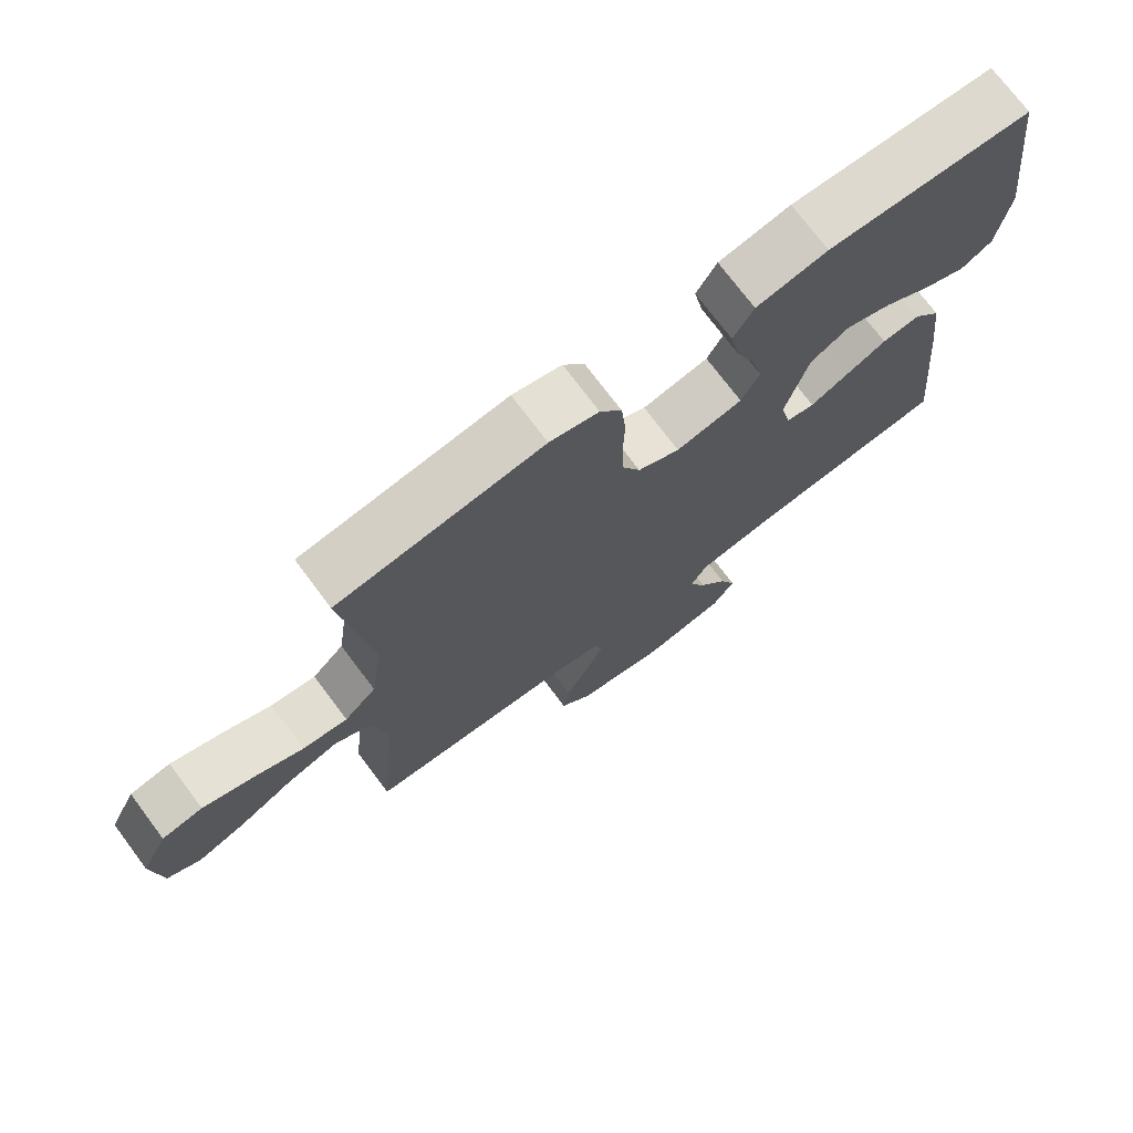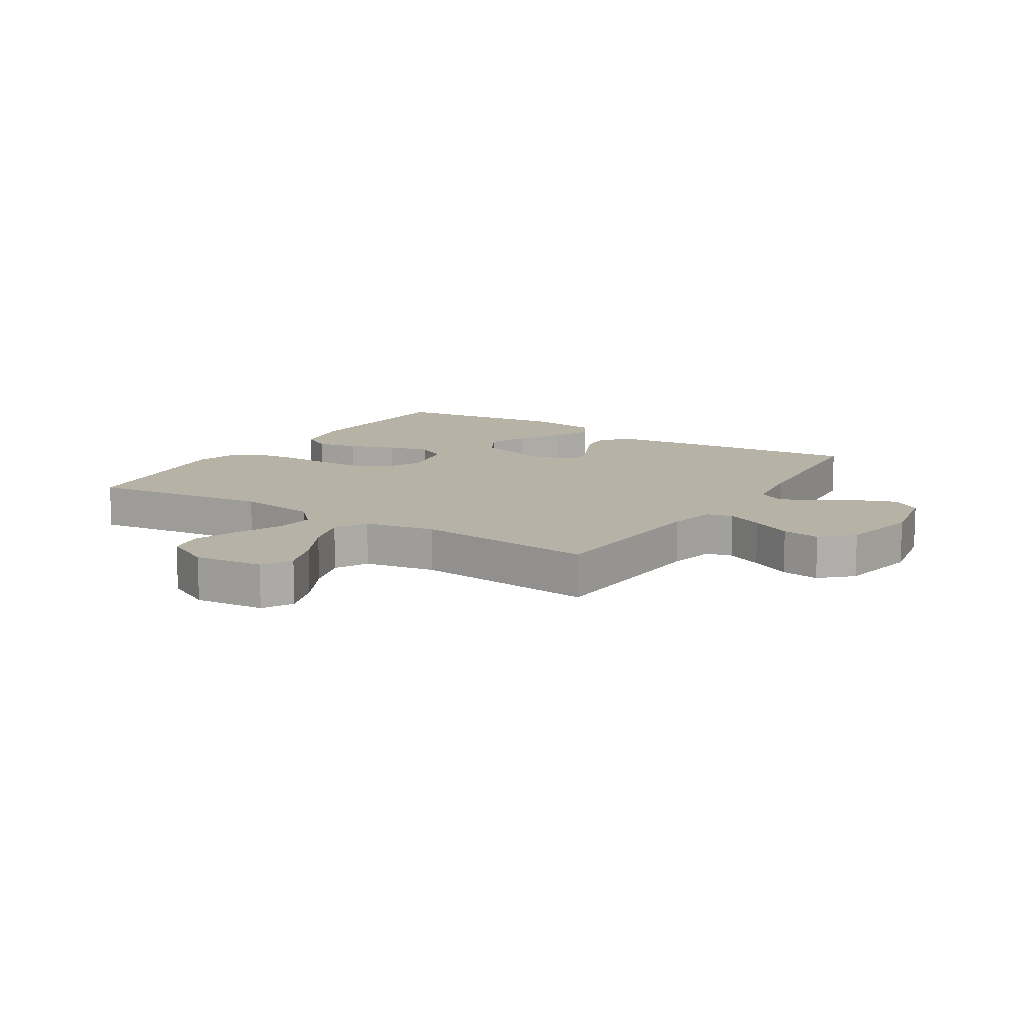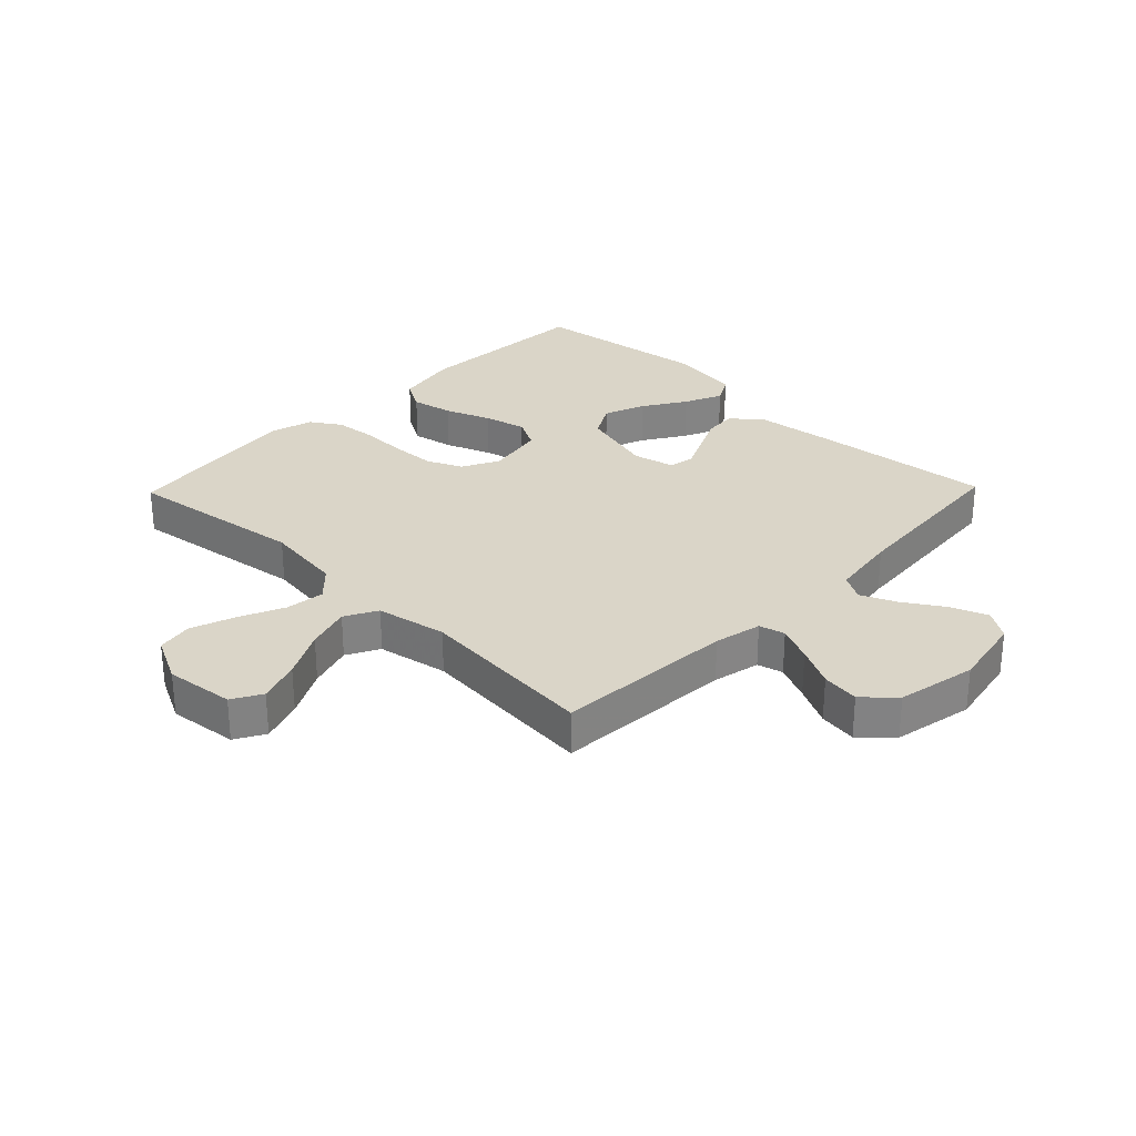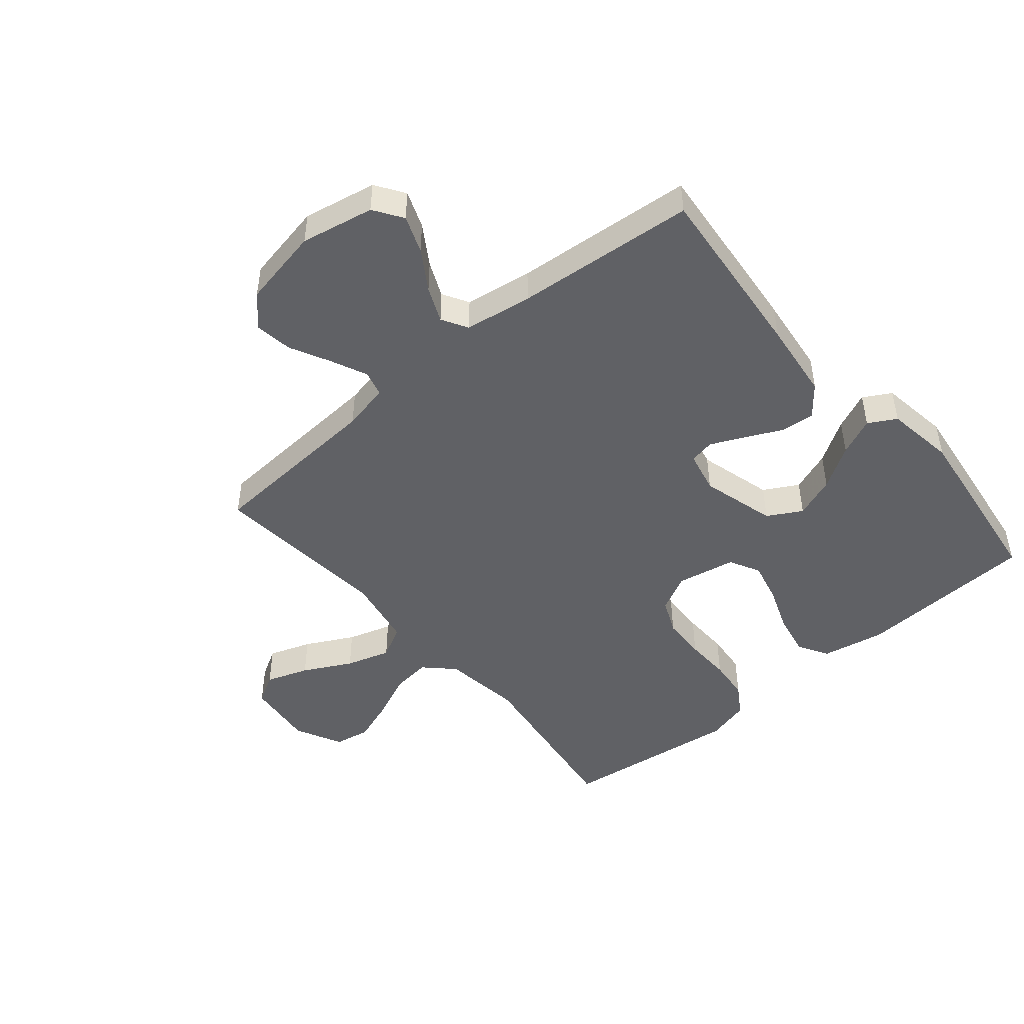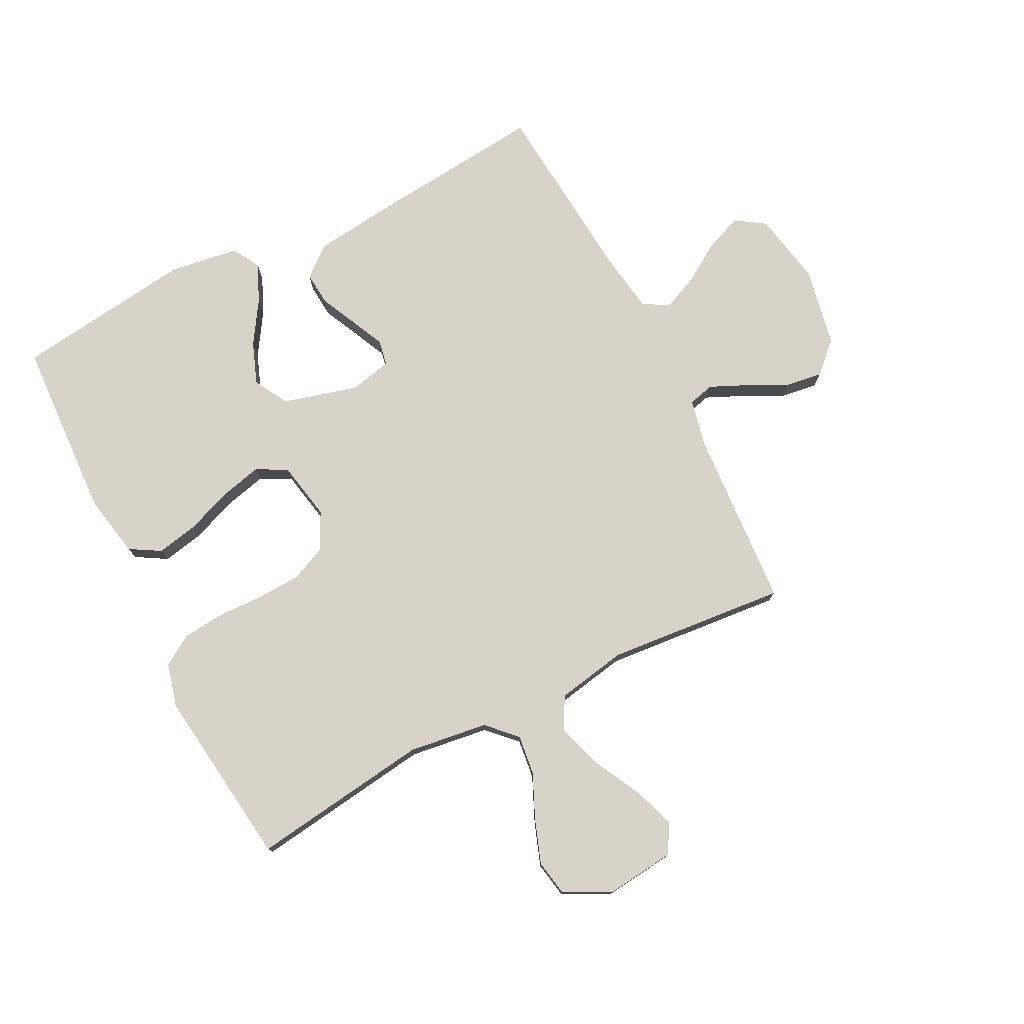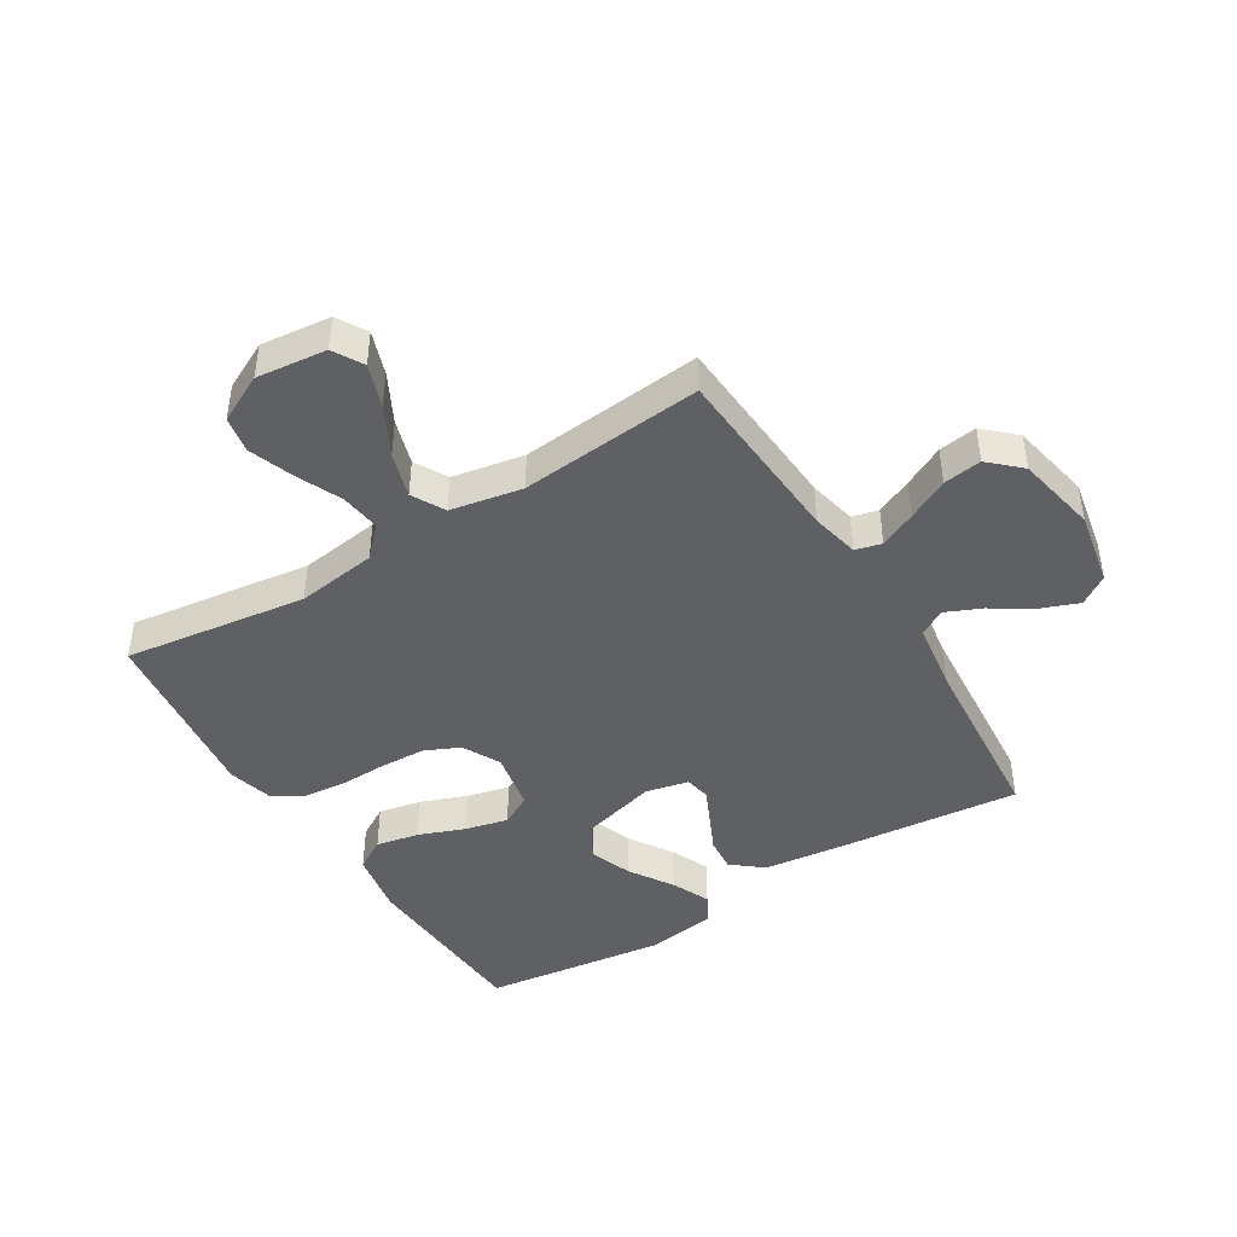
<metadata>
{"format":"obj","ext":"obj","renderer":"f3d","projection":"perspective","resolution":1024,"background":"white","views":[{"elev":73.7,"azim":143.1,"up":"+Z"},{"elev":12.2,"azim":122.3,"up":"+Y"},{"elev":29.1,"azim":134.1,"up":"+Y"},{"elev":-47.2,"azim":-139.8,"up":"+Y"},{"elev":76.9,"azim":63.1,"up":"+Y"},{"elev":-44.1,"azim":121.8,"up":"+Y"}]}
</metadata>
<code>
v -0.5 0.07 0.5
v -0.2 0.07 0.515
v -0.095 0.07 0.495
v -0.065 0.07 0.444
v -0.079 0.07 0.374
v -0.108 0.07 0.298
v -0.125 0.07 0.228
v -0.098 0.07 0.177
v 0 0.07 0.158
v 0.062 0.07 0.19
v 0.088 0.07 0.248
v 0.091 0.07 0.322
v 0.089 0.07 0.399
v 0.096 0.07 0.469
v 0.128 0.07 0.519
v 0.2 0.07 0.538
v 0.5 0.07 0.5
v 0.459 0.07 0.2
v 0.477 0.07 0.068
v 0.524 0.07 0.022
v 0.59 0.07 0.03
v 0.664 0.07 0.063
v 0.737 0.07 0.089
v 0.797 0.07 0.078
v 0.836 0.07 0
v 0.823 0.07 -0.115
v 0.774 0.07 -0.143
v 0.703 0.07 -0.118
v 0.623 0.07 -0.076
v 0.549 0.07 -0.053
v 0.495 0.07 -0.082
v 0.473 0.07 -0.2
v 0.5 0.07 -0.5
v 0.2 0.07 -0.519
v 0.121 0.07 -0.536
v 0.11 0.07 -0.579
v 0.137 0.07 -0.639
v 0.171 0.07 -0.706
v 0.18 0.07 -0.769
v 0.133 0.07 -0.819
v 0 0.07 -0.845
v -0.122 0.07 -0.821
v -0.154 0.07 -0.773
v -0.13 0.07 -0.711
v -0.088 0.07 -0.645
v -0.062 0.07 -0.586
v -0.087 0.07 -0.543
v -0.2 0.07 -0.526
v -0.5 0.07 -0.5
v -0.47 0.07 -0.2
v -0.454 0.07 -0.068
v -0.413 0.07 -0.018
v -0.357 0.07 -0.023
v -0.296 0.07 -0.052
v -0.24 0.07 -0.078
v -0.198 0.07 -0.07
v -0.182 0.07 0
v -0.216 0.07 0.125
v -0.273 0.07 0.157
v -0.342 0.07 0.131
v -0.413 0.07 0.086
v -0.476 0.07 0.058
v -0.522 0.07 0.084
v -0.539 0.07 0.2
v -0.5 0 0.5
v -0.2 0 0.515
v -0.095 0 0.495
v -0.065 0 0.444
v -0.079 0 0.374
v -0.108 0 0.298
v -0.125 0 0.228
v -0.098 0 0.177
v 0 0 0.158
v 0.062 0 0.19
v 0.088 0 0.248
v 0.091 0 0.322
v 0.089 0 0.399
v 0.096 0 0.469
v 0.128 0 0.519
v 0.2 0 0.538
v 0.5 0 0.5
v 0.459 0 0.2
v 0.477 0 0.068
v 0.524 0 0.022
v 0.59 0 0.03
v 0.664 0 0.063
v 0.737 0 0.089
v 0.797 0 0.078
v 0.836 0 0
v 0.823 0 -0.115
v 0.774 0 -0.143
v 0.703 0 -0.118
v 0.623 0 -0.076
v 0.549 0 -0.053
v 0.495 0 -0.082
v 0.473 0 -0.2
v 0.5 0 -0.5
v 0.2 0 -0.519
v 0.121 0 -0.536
v 0.11 0 -0.579
v 0.137 0 -0.639
v 0.171 0 -0.706
v 0.18 0 -0.769
v 0.133 0 -0.819
v 0 0 -0.845
v -0.122 0 -0.821
v -0.154 0 -0.773
v -0.13 0 -0.711
v -0.088 0 -0.645
v -0.062 0 -0.586
v -0.087 0 -0.543
v -0.2 0 -0.526
v -0.5 0 -0.5
v -0.47 0 -0.2
v -0.454 0 -0.068
v -0.413 0 -0.018
v -0.357 0 -0.023
v -0.296 0 -0.052
v -0.24 0 -0.078
v -0.198 0 -0.07
v -0.182 0 0
v -0.216 0 0.125
v -0.273 0 0.157
v -0.342 0 0.131
v -0.413 0 0.086
v -0.476 0 0.058
v -0.522 0 0.084
v -0.539 0 0.2
f 60 61 62 63
f 59 60 63 64
f 51 52 53 54
f 51 54 55
f 48 49 50 51
f 47 48 51 55
f 46 47 55 56
f 42 43 44 45
f 42 45 46
f 41 42 46
f 40 41 46
f 37 38 39 40
f 36 37 40 46
f 35 36 46 56
f 32 33 34
f 31 32 34 35
f 26 27 28 29
f 26 29 30
f 25 26 30
f 24 25 30
f 21 22 23 24
f 21 24 30
f 20 21 30 31
f 15 16 17 18
f 15 18 19
f 12 13 14 15
f 11 12 15 19
f 10 11 19 20
f 3 4 5 6
f 3 6 7
f 2 3 7
f 59 64 1 2
f 58 59 2 7
f 57 58 7 8
f 56 57 8 9
f 20 31 35 56
f 9 10 20 56
f 127 126 125 124
f 128 127 124 123
f 118 117 116 115
f 119 118 115
f 115 114 113 112
f 119 115 112 111
f 120 119 111 110
f 109 108 107 106
f 110 109 106
f 110 106 105
f 110 105 104
f 104 103 102 101
f 110 104 101 100
f 120 110 100 99
f 98 97 96
f 99 98 96 95
f 93 92 91 90
f 94 93 90
f 94 90 89
f 94 89 88
f 88 87 86 85
f 94 88 85
f 95 94 85 84
f 82 81 80 79
f 83 82 79
f 79 78 77 76
f 83 79 76 75
f 84 83 75 74
f 70 69 68 67
f 71 70 67
f 71 67 66
f 66 65 128 123
f 71 66 123 122
f 72 71 122 121
f 73 72 121 120
f 120 99 95 84
f 120 84 74 73
f 1 65 66 2
f 2 66 67 3
f 3 67 68 4
f 4 68 69 5
f 5 69 70 6
f 6 70 71 7
f 7 71 72 8
f 8 72 73 9
f 9 73 74 10
f 10 74 75 11
f 11 75 76 12
f 12 76 77 13
f 13 77 78 14
f 14 78 79 15
f 15 79 80 16
f 16 80 81 17
f 17 81 82 18
f 18 82 83 19
f 19 83 84 20
f 20 84 85 21
f 21 85 86 22
f 22 86 87 23
f 23 87 88 24
f 24 88 89 25
f 25 89 90 26
f 26 90 91 27
f 27 91 92 28
f 28 92 93 29
f 29 93 94 30
f 30 94 95 31
f 31 95 96 32
f 32 96 97 33
f 33 97 98 34
f 34 98 99 35
f 35 99 100 36
f 36 100 101 37
f 37 101 102 38
f 38 102 103 39
f 39 103 104 40
f 40 104 105 41
f 41 105 106 42
f 42 106 107 43
f 43 107 108 44
f 44 108 109 45
f 45 109 110 46
f 46 110 111 47
f 47 111 112 48
f 48 112 113 49
f 49 113 114 50
f 50 114 115 51
f 51 115 116 52
f 52 116 117 53
f 53 117 118 54
f 54 118 119 55
f 55 119 120 56
f 56 120 121 57
f 57 121 122 58
f 58 122 123 59
f 59 123 124 60
f 60 124 125 61
f 61 125 126 62
f 62 126 127 63
f 63 127 128 64
f 64 128 65 1

</code>
